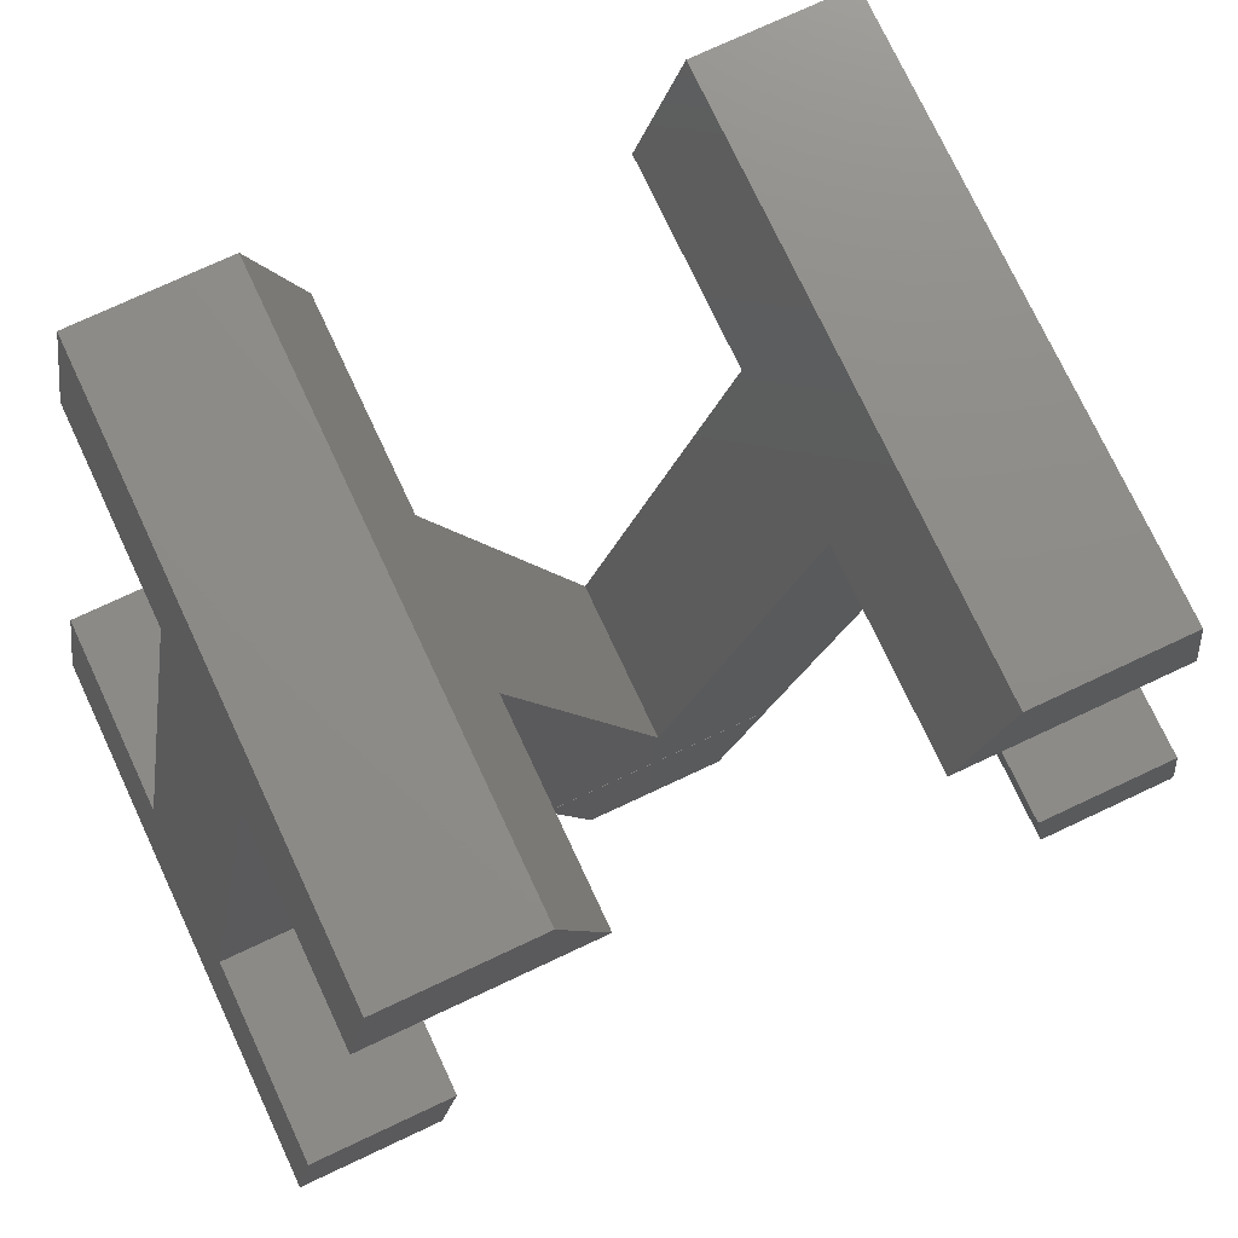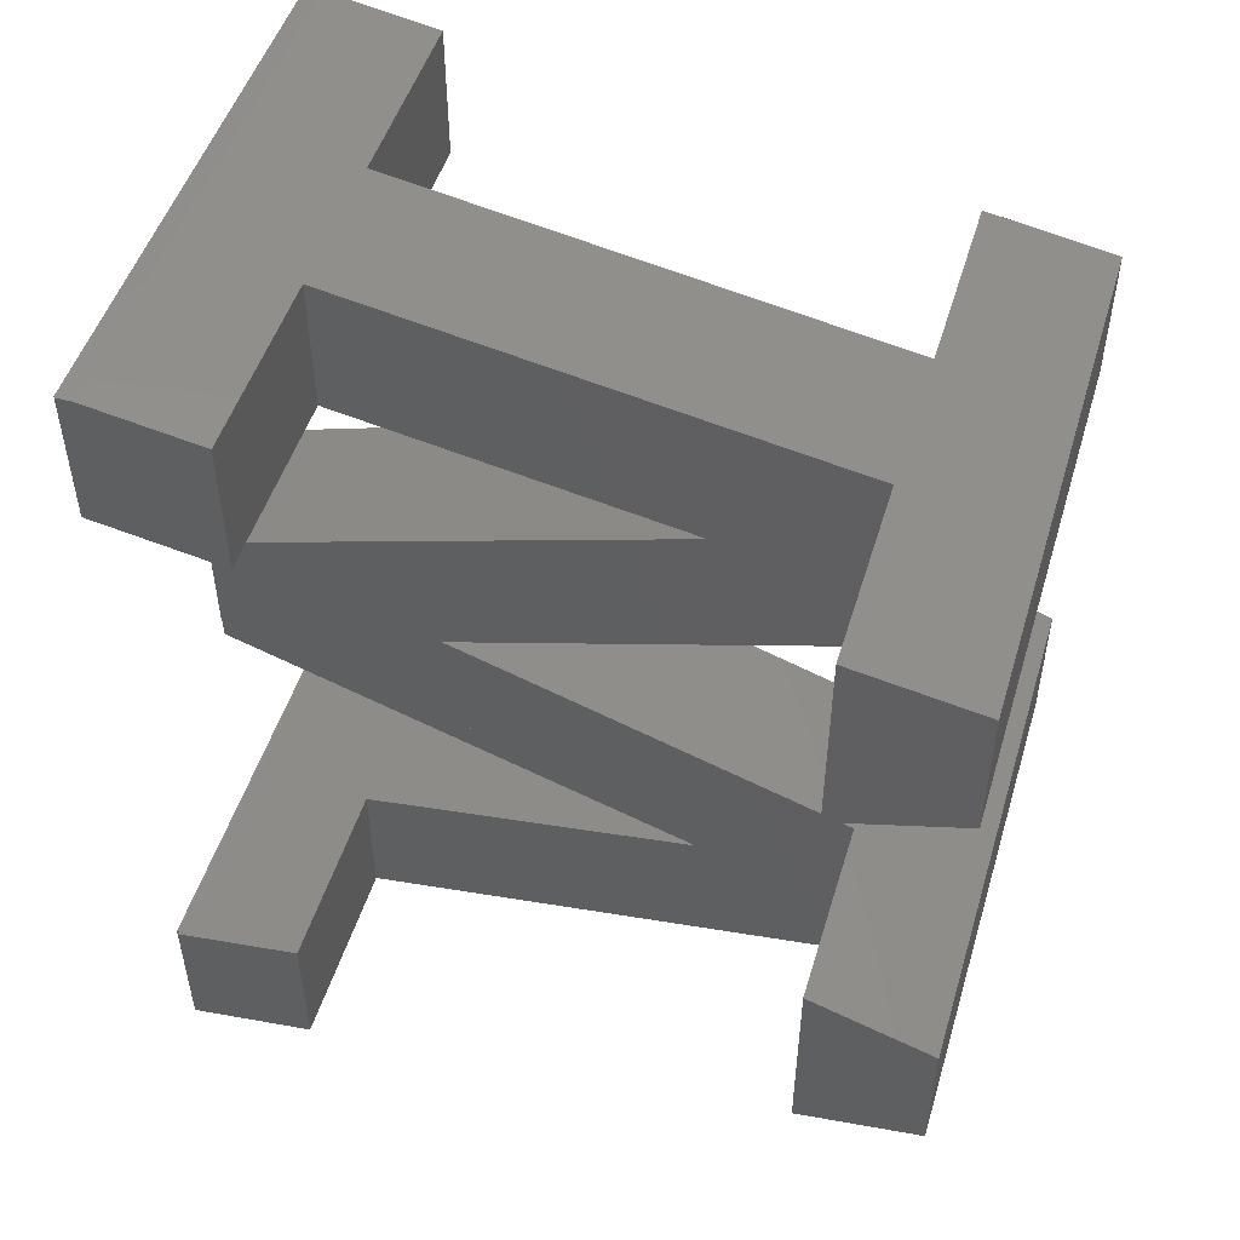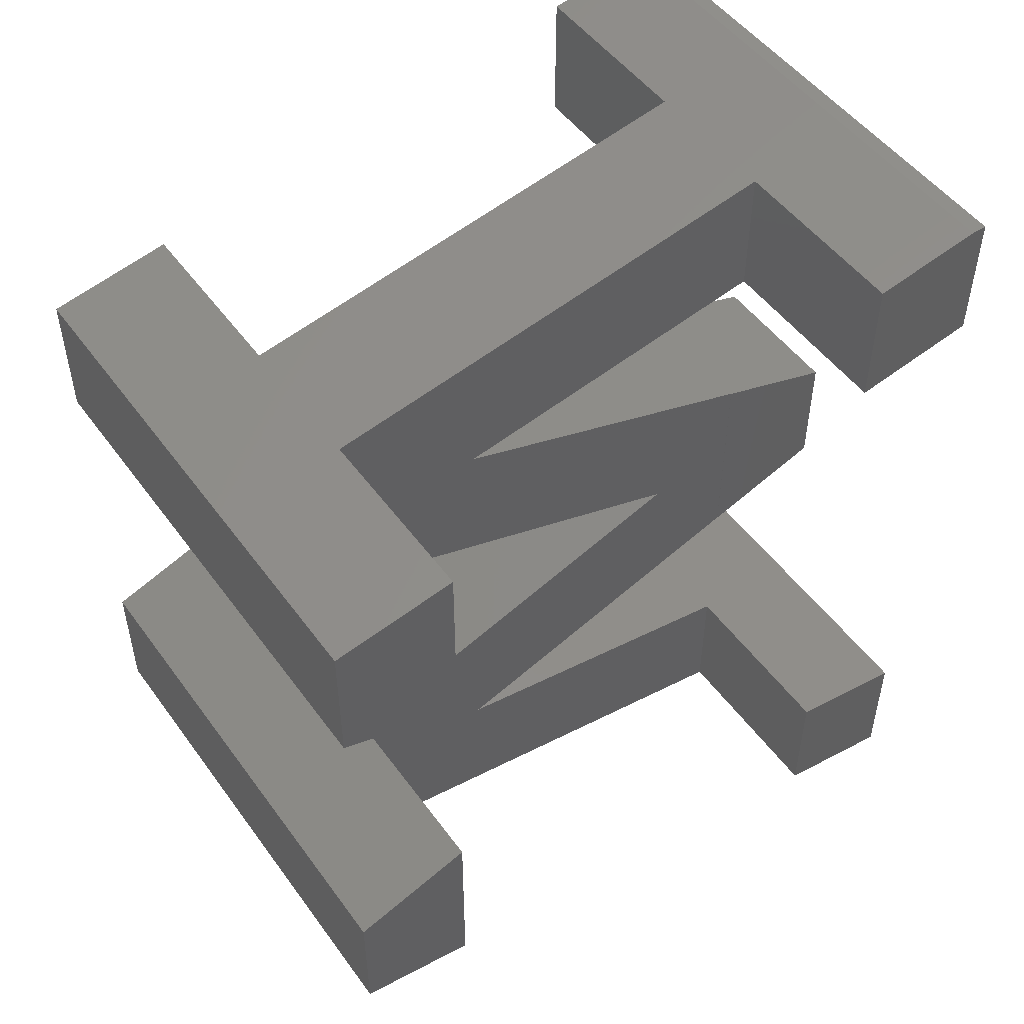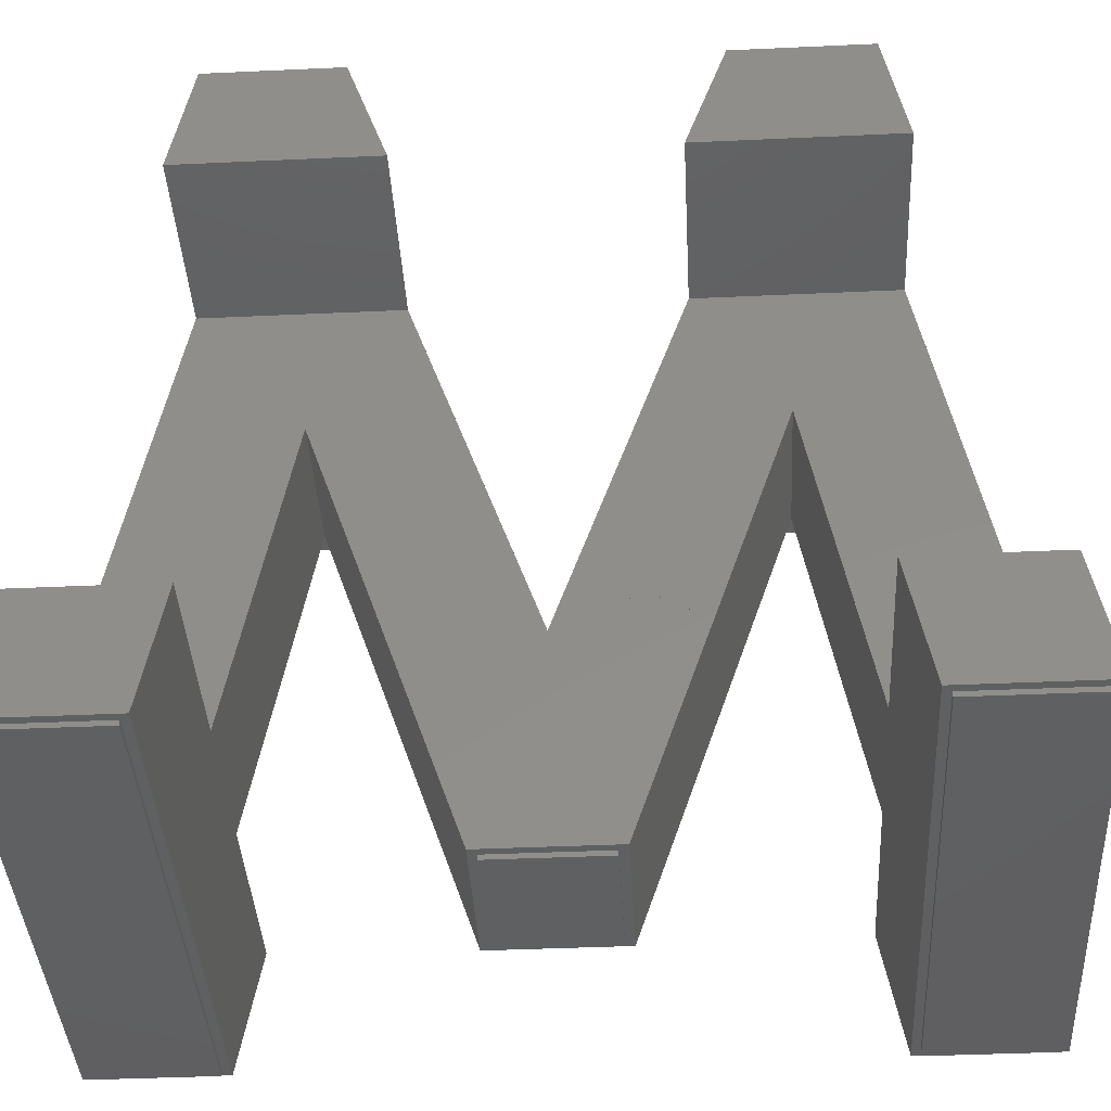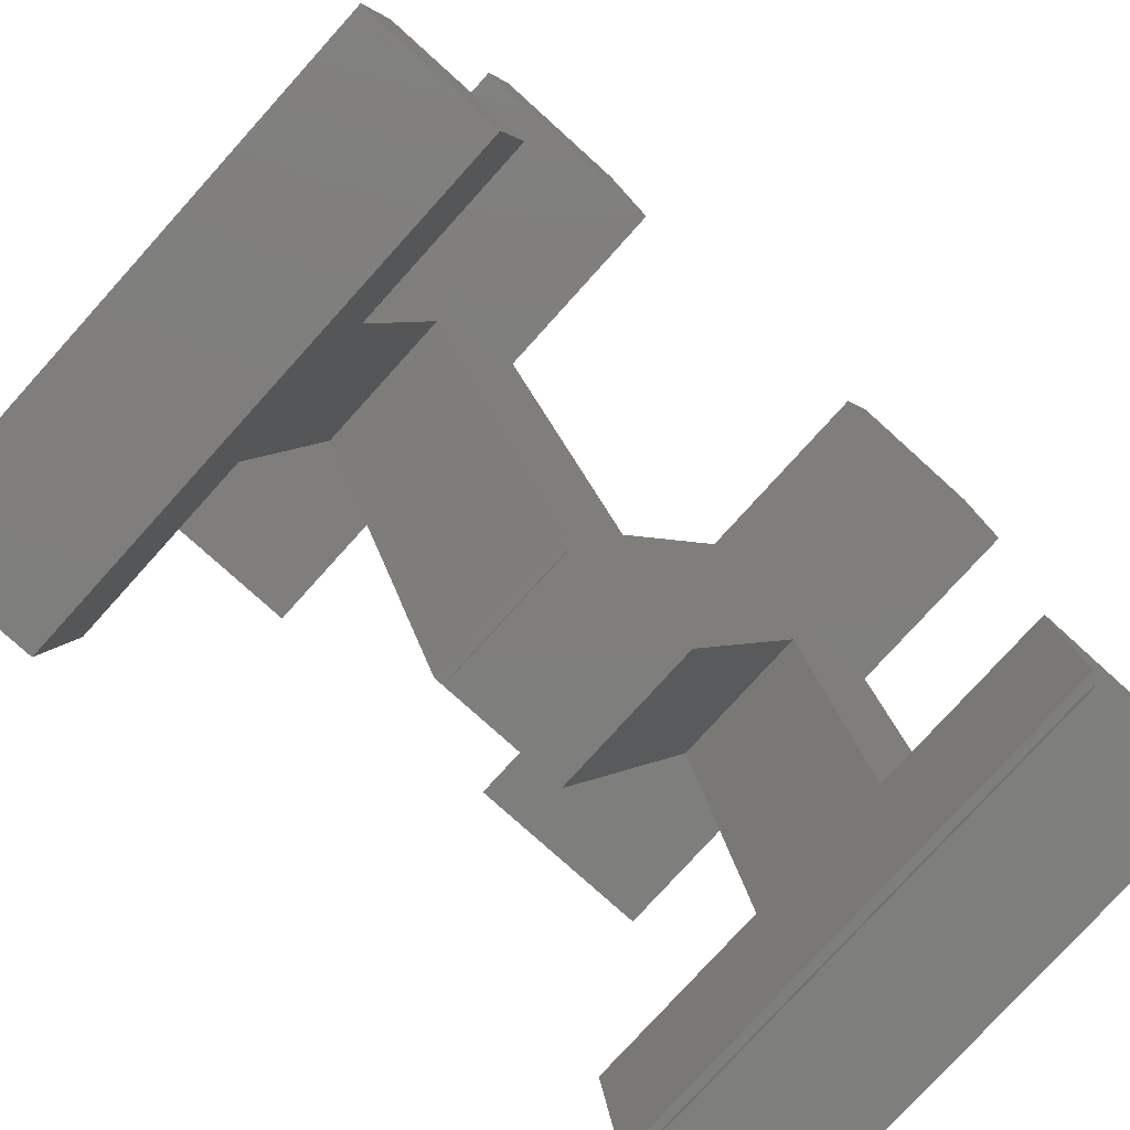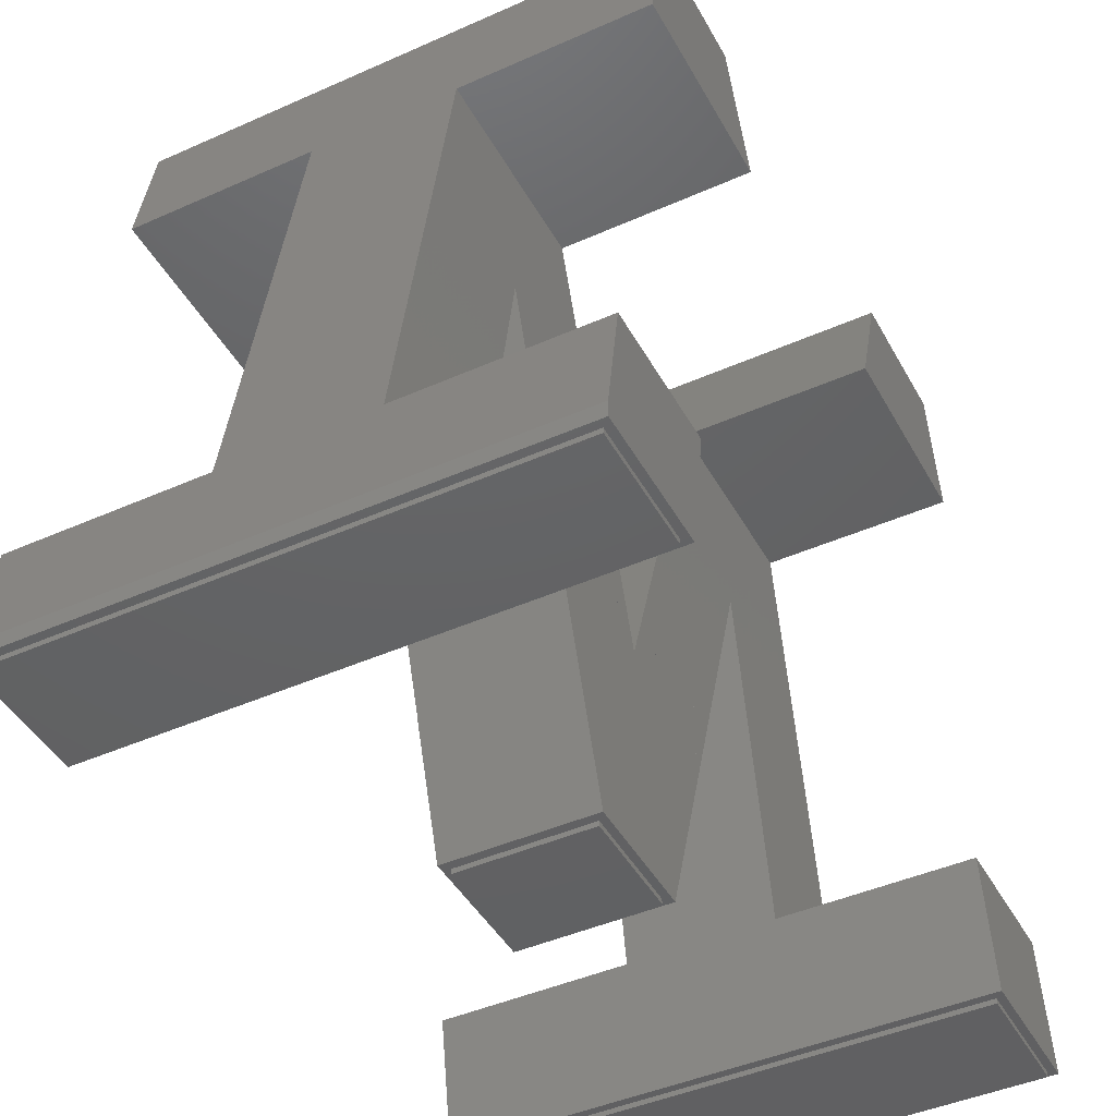
<metadata>
{"format":"stl","ext":"stl","renderer":"f3d","projection":"perspective","resolution":1024,"background":"white","views":[{"elev":75.1,"azim":64.9,"up":"+Z"},{"elev":50.0,"azim":-73.2,"up":"+Y"},{"elev":50.4,"azim":55.2,"up":"+Y"},{"elev":-40.8,"azim":-86.8,"up":"+Z"},{"elev":-78.1,"azim":-132.1,"up":"+Z"},{"elev":-44.5,"azim":-152.6,"up":"+Z"}]}
</metadata>
<code>
# stl→obj: 102 verts, 200 faces
v 35.65 23 0.4
v -5.35 23 1.609
v 35.65 23 1.609
v -5.35 23 0.4
v 20.82 21.55 10.18
v 35.65 10.9 10.18
v 35.65 21.55 10.18
v 20.82 10.9 10.18
v 20.82 -32.32 10.18
v 35.65 -43.07 10.18
v 35.65 -32.32 10.18
v 20.82 -43.07 10.18
v 20.82 -2.42 10.18
v 20.83 -18.98 10.18
v 20.83 -2.42 10.18
v 20.82 -18.98 10.18
v 20.82 18.45 28.54
v 20.82 6.408 36.54
v 20.82 15.13 48.13
v 20.82 -0.4253 48.13
v 20.82 -10.68 17.5
v 20.82 -27.77 36.54
v 20.82 -20.88 48.13
v 20.82 -36.51 48.13
v 35.65 15.13 48.13
v 35.65 -0.4253 48.13
v 35.65 -20.88 48.13
v 35.65 -36.51 48.13
v 35.65 2.832 57.86
v 35.65 13.49 57.86
v 35.65 -24.13 57.86
v 35.65 -34.83 57.86
v -5.35 15.13 48.13
v -5.35 2.832 57.86
v -5.35 13.49 57.86
v -5.35 -0.4253 48.13
v -5.35 -36.51 48.13
v -5.35 -24.13 57.86
v -5.35 -20.88 48.13
v -5.35 -34.83 57.86
v 9.399 15.13 48.13
v 9.399 -0.4253 48.13
v 9.399 -20.88 48.13
v 9.399 -36.51 48.13
v 9.399 10.9 10.18
v 9.399 17.33 35.15
v 9.399 21.55 10.18
v 9.399 6.408 36.54
v 9.399 0 19.99
v 9.399 0 17.4
v 9.399 -9.847 19.99
v 9.399 -27.77 36.54
v 9.399 -20 19.99
v 9.399 -20 13.23
v 9.399 -43.07 10.18
v 9.399 -32.32 10.18
v 9.399 -11.51 19.99
v -5.35 21.55 10.18
v -5.35 10.9 10.18
v -5.35 -32.32 10.18
v -5.35 -43.07 10.18
v -5.35 12.56 0.4
v -5.35 -34.01 0.4
v -5.35 -44.75 0.4
v 35.65 12.56 0.4
v 35.65 -34.01 0.4
v 35.65 -44.75 0.4
v 9.4 -20 13.23
v 9.4 -15.73 0.4
v 20.83 -15.73 0.4
v 20.83 -5.693 0.4
v 9.4 0 17.4
v 9.4 -5.693 0.4
v 9.4 -9.847 19.99
v 9.4 -10.68 17.5
v 9.4 -11.51 19.99
v 9.4 -20 19.99
v 9.4 0 19.99
v 35.05 13.19 0.4
v -4.75 13.19 0.4
v 35.05 22.4 0.4
v -4.75 22.4 0.4
v 35.05 -34.65 0.4
v 35.05 -44.19 0.4
v -4.75 -44.19 0.4
v -4.75 -34.65 0.4
v 20.23 -15.06 0.4
v 10 -15.06 0.4
v 10 -6.36 0.4
v 20.23 -6.36 0.4
v -4.75 13.19 0
v 35.05 22.4 0
v 35.05 13.19 0
v -4.75 22.4 0
v 10 -15.06 0
v 20.23 -6.36 0
v 20.23 -15.06 0
v 10 -6.36 0
v -4.75 -44.19 0
v 35.05 -34.65 0
v 35.05 -44.19 0
v -4.75 -34.65 0
f 1 2 3
f 2 1 4
f 5 6 7
f 6 5 8
f 9 10 11
f 10 9 12
f 13 14 15
f 14 13 16
f 17 8 5
f 18 17 19
f 17 18 8
f 20 18 19
f 21 18 20
f 18 21 13
f 21 16 13
f 22 21 23
f 21 22 16
f 24 22 23
f 12 22 24
f 22 12 9
f 20 25 26
f 25 20 19
f 24 27 28
f 27 24 23
f 29 25 30
f 25 29 26
f 28 31 32
f 31 28 27
f 33 34 35
f 34 33 36
f 37 38 39
f 38 37 40
f 36 41 42
f 41 36 33
f 37 43 44
f 43 37 39
f 45 46 47
f 48 46 45
f 46 48 41
f 49 48 50
f 48 42 41
f 51 48 49
f 48 51 42
f 52 53 54
f 53 52 43
f 52 44 43
f 55 52 56
f 52 55 44
f 57 53 43
f 58 45 47
f 45 58 59
f 60 55 56
f 55 60 61
f 62 2 4
f 2 62 58
f 58 62 59
f 63 61 60
f 61 63 64
f 65 3 7
f 3 65 1
f 65 7 6
f 10 66 11
f 66 10 67
f 68 52 54
f 52 68 22
f 68 16 22
f 69 16 68
f 70 16 69
f 16 70 14
f 15 71 13
f 18 72 48
f 13 72 18
f 73 13 71
f 13 73 72
f 48 72 50
f 62 45 59
f 45 62 8
f 65 8 62
f 8 65 6
f 45 18 48
f 18 45 8
f 3 5 7
f 5 3 47
f 47 2 58
f 47 3 2
f 47 17 5
f 17 47 46
f 19 46 41
f 46 19 17
f 19 30 25
f 30 19 35
f 41 35 19
f 35 41 33
f 35 29 30
f 29 35 34
f 74 42 51
f 42 74 20
f 21 74 75
f 74 21 20
f 42 34 36
f 34 42 29
f 20 29 42
f 29 20 26
f 23 76 43
f 21 76 23
f 76 21 75
f 23 31 27
f 31 23 38
f 43 38 23
f 38 43 39
f 43 76 57
f 38 32 31
f 32 38 40
f 64 55 61
f 55 64 12
f 67 12 64
f 12 67 10
f 55 24 44
f 24 55 12
f 44 40 37
f 40 44 32
f 24 32 44
f 32 24 28
f 66 9 11
f 9 66 56
f 63 56 66
f 56 63 60
f 9 52 22
f 52 9 56
f 53 76 77
f 76 53 57
f 51 78 74
f 78 51 49
f 75 72 73
f 74 72 75
f 72 74 78
f 69 75 73
f 75 69 68
f 77 75 68
f 75 77 76
f 68 53 77
f 53 68 54
f 50 78 49
f 78 50 72
f 15 70 71
f 70 15 14
f 65 79 1
f 65 80 79
f 4 80 62
f 62 80 65
f 81 1 79
f 82 1 81
f 82 4 1
f 80 4 82
f 83 67 84
f 67 85 84
f 85 64 86
f 64 85 67
f 67 83 66
f 86 66 83
f 86 63 66
f 63 86 64
f 70 87 71
f 70 88 87
f 88 69 89
f 69 88 70
f 90 71 87
f 89 71 90
f 89 73 71
f 73 89 69
f 91 92 93
f 92 91 94
f 95 96 97
f 96 95 98
f 99 100 101
f 100 99 102
f 92 82 81
f 82 92 94
f 91 82 94
f 82 91 80
f 91 79 80
f 79 91 93
f 79 92 81
f 92 79 93
f 96 89 90
f 89 96 98
f 95 89 98
f 89 95 88
f 95 87 88
f 87 95 97
f 87 96 90
f 96 87 97
f 100 86 83
f 86 100 102
f 99 86 102
f 86 99 85
f 99 84 85
f 84 99 101
f 84 100 83
f 100 84 101

</code>
